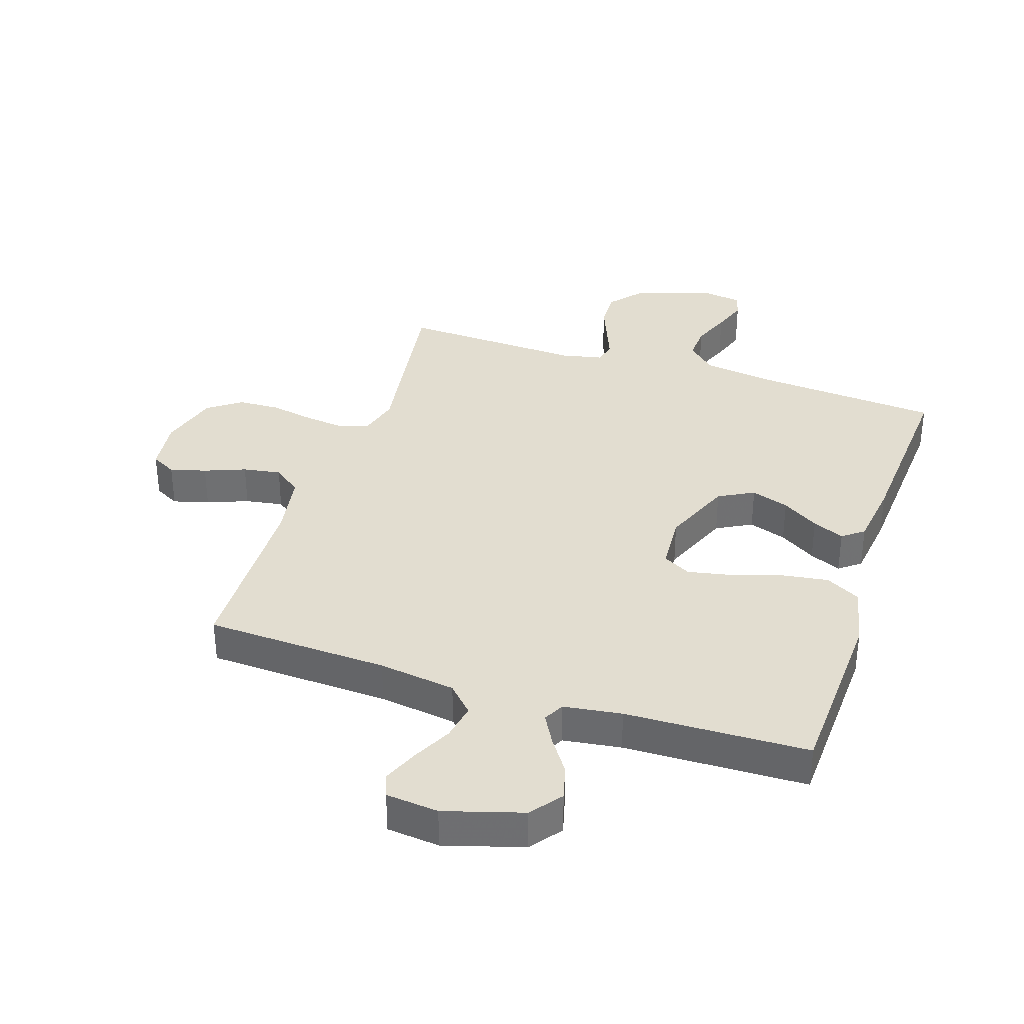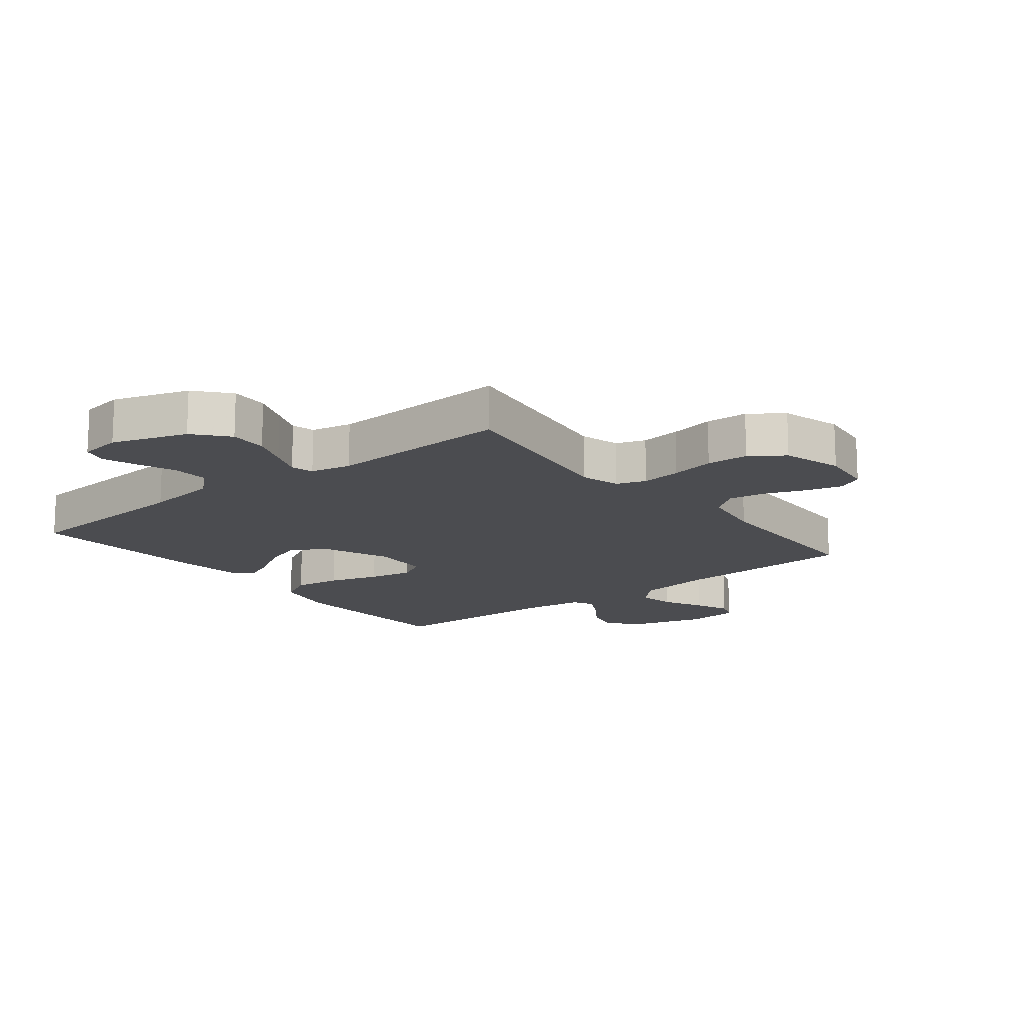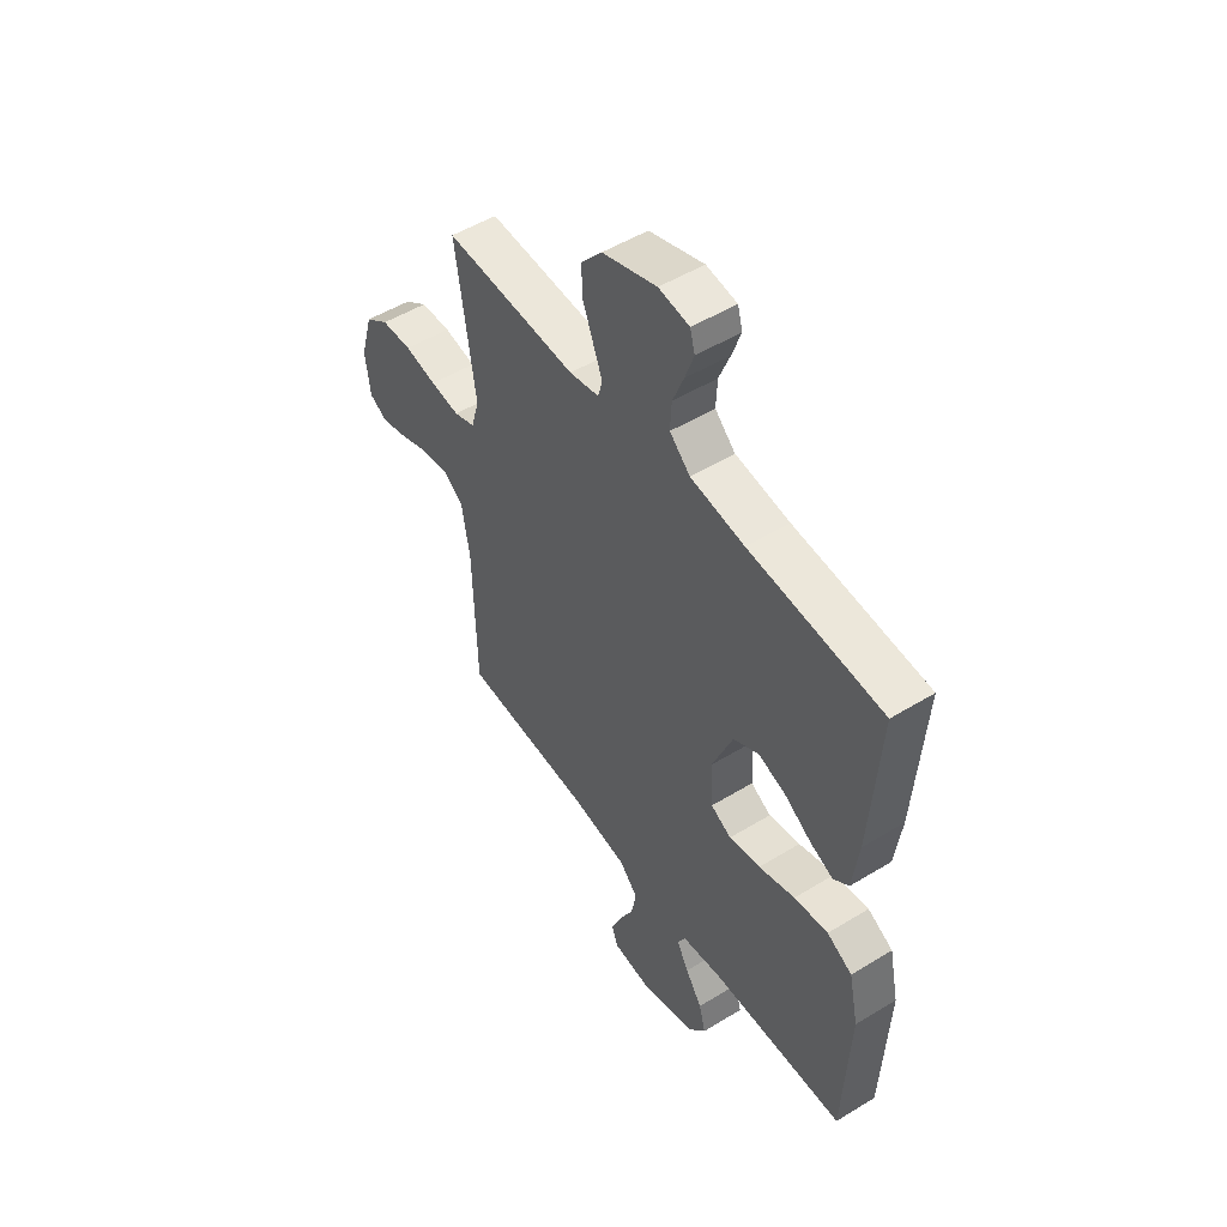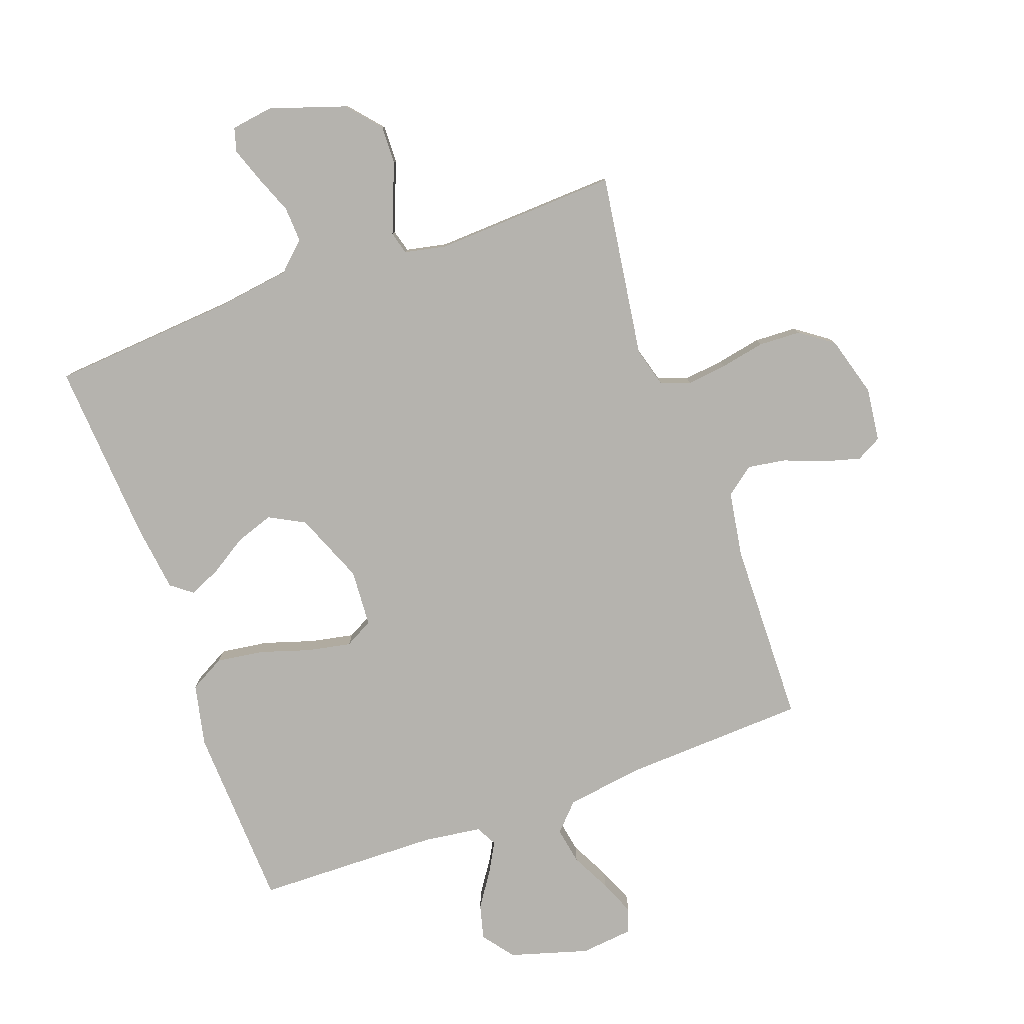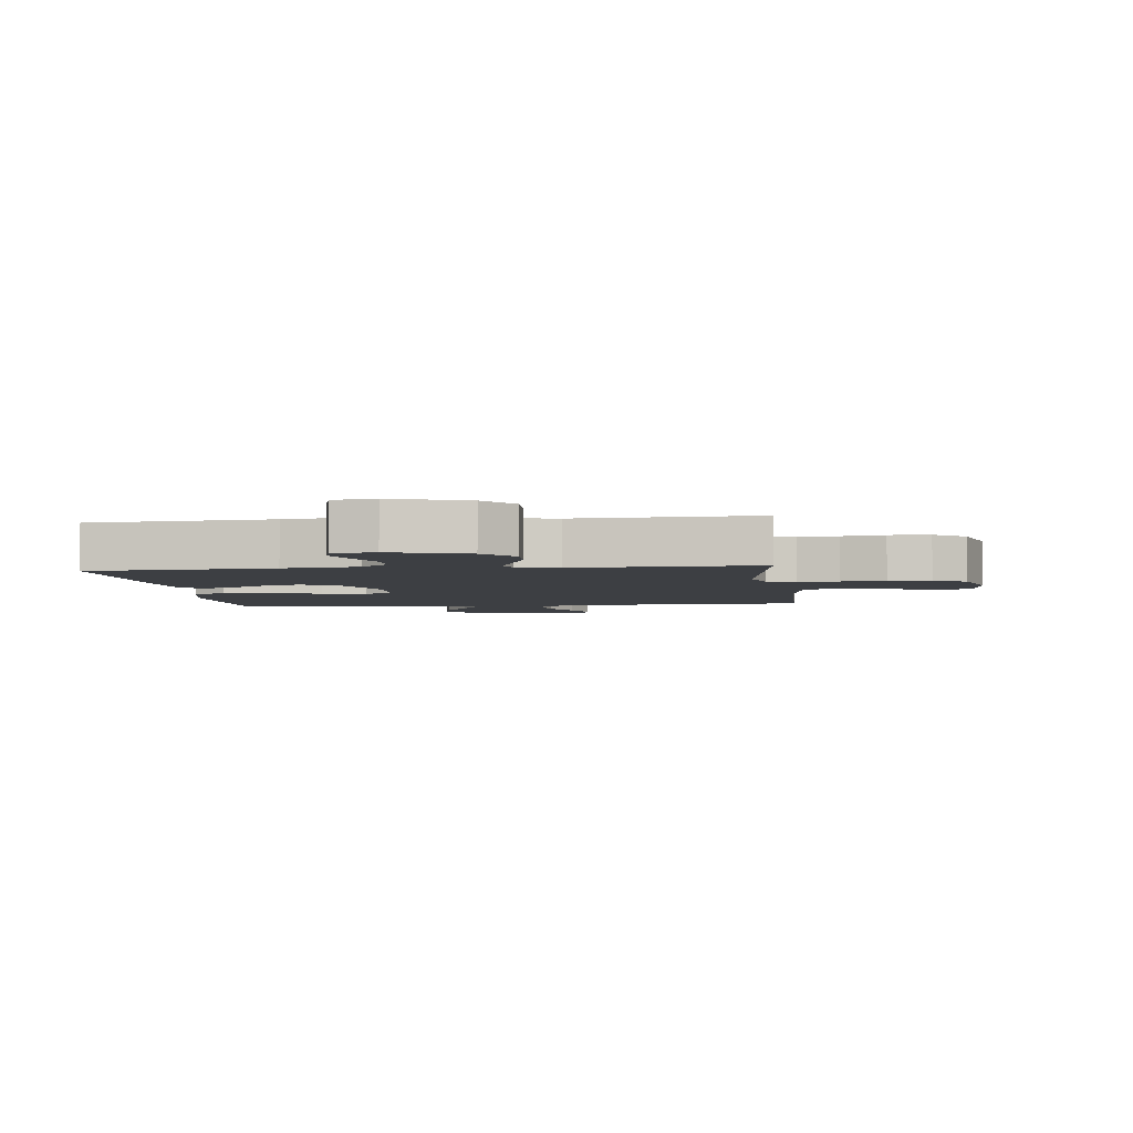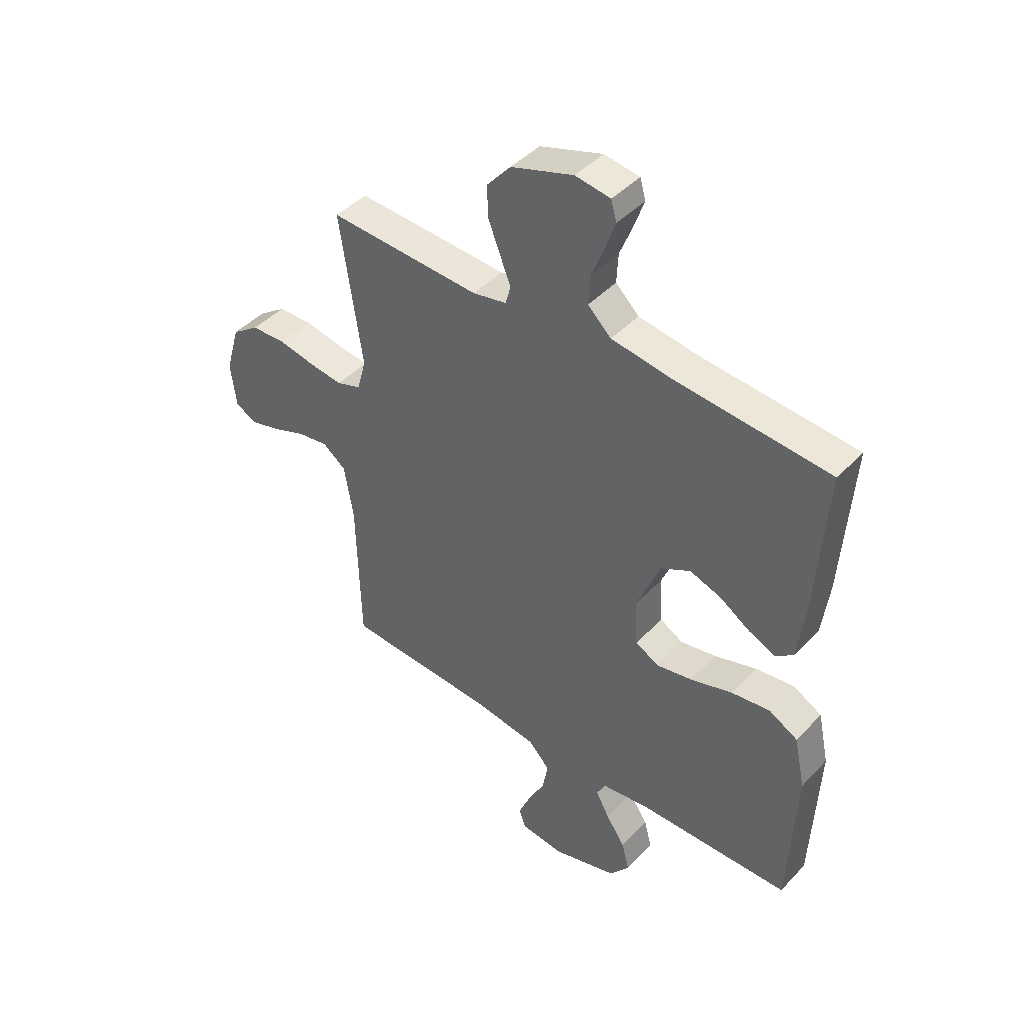
<metadata>
{"format":"obj","ext":"obj","renderer":"f3d","projection":"perspective","resolution":1024,"background":"white","views":[{"elev":35.4,"azim":-161.9,"up":"+Y"},{"elev":-15.2,"azim":38.5,"up":"+Y"},{"elev":51.3,"azim":-123.6,"up":"+Z"},{"elev":-79.9,"azim":19.9,"up":"+Y"},{"elev":-3.9,"azim":6.8,"up":"+Y"},{"elev":44.0,"azim":-140.2,"up":"+Z"}]}
</metadata>
<code>
v -0.5 0.07 -0.5
v -0.513 0.07 -0.2
v -0.491 0.07 -0.098
v -0.434 0.07 -0.067
v -0.357 0.07 -0.078
v -0.275 0.07 -0.104
v -0.204 0.07 -0.118
v -0.158 0.07 -0.093
v -0.152 0.07 0
v -0.199 0.07 0.115
v -0.257 0.07 0.146
v -0.319 0.07 0.125
v -0.379 0.07 0.087
v -0.431 0.07 0.064
v -0.466 0.07 0.091
v -0.48 0.07 0.2
v -0.5 0.07 0.5
v -0.2 0.07 0.523
v -0.078 0.07 0.54
v -0.032 0.07 0.583
v -0.035 0.07 0.641
v -0.06 0.07 0.704
v -0.08 0.07 0.761
v -0.069 0.07 0.8
v 0 0.07 0.81
v 0.123 0.07 0.769
v 0.17 0.07 0.714
v 0.168 0.07 0.652
v 0.144 0.07 0.591
v 0.123 0.07 0.538
v 0.133 0.07 0.501
v 0.2 0.07 0.487
v 0.5 0.07 0.5
v 0.456 0.07 0.2
v 0.474 0.07 0.135
v 0.522 0.07 0.118
v 0.588 0.07 0.126
v 0.66 0.07 0.14
v 0.729 0.07 0.137
v 0.783 0.07 0.098
v 0.811 0.07 0
v 0.8 0.07 -0.088
v 0.759 0.07 -0.11
v 0.7 0.07 -0.094
v 0.633 0.07 -0.068
v 0.571 0.07 -0.058
v 0.525 0.07 -0.093
v 0.507 0.07 -0.2
v 0.5 0.07 -0.5
v 0.2 0.07 -0.513
v 0.074 0.07 -0.531
v 0.032 0.07 -0.575
v 0.043 0.07 -0.635
v 0.076 0.07 -0.7
v 0.1 0.07 -0.757
v 0.086 0.07 -0.796
v 0 0.07 -0.805
v -0.128 0.07 -0.767
v -0.167 0.07 -0.716
v -0.152 0.07 -0.659
v -0.114 0.07 -0.603
v -0.087 0.07 -0.554
v -0.105 0.07 -0.52
v -0.2 0.07 -0.507
v -0.5 0 -0.5
v -0.513 0 -0.2
v -0.491 0 -0.098
v -0.434 0 -0.067
v -0.357 0 -0.078
v -0.275 0 -0.104
v -0.204 0 -0.118
v -0.158 0 -0.093
v -0.152 0 0
v -0.199 0 0.115
v -0.257 0 0.146
v -0.319 0 0.125
v -0.379 0 0.087
v -0.431 0 0.064
v -0.466 0 0.091
v -0.48 0 0.2
v -0.5 0 0.5
v -0.2 0 0.523
v -0.078 0 0.54
v -0.032 0 0.583
v -0.035 0 0.641
v -0.06 0 0.704
v -0.08 0 0.761
v -0.069 0 0.8
v 0 0 0.81
v 0.123 0 0.769
v 0.17 0 0.714
v 0.168 0 0.652
v 0.144 0 0.591
v 0.123 0 0.538
v 0.133 0 0.501
v 0.2 0 0.487
v 0.5 0 0.5
v 0.456 0 0.2
v 0.474 0 0.135
v 0.522 0 0.118
v 0.588 0 0.126
v 0.66 0 0.14
v 0.729 0 0.137
v 0.783 0 0.098
v 0.811 0 0
v 0.8 0 -0.088
v 0.759 0 -0.11
v 0.7 0 -0.094
v 0.633 0 -0.068
v 0.571 0 -0.058
v 0.525 0 -0.093
v 0.507 0 -0.2
v 0.5 0 -0.5
v 0.2 0 -0.513
v 0.074 0 -0.531
v 0.032 0 -0.575
v 0.043 0 -0.635
v 0.076 0 -0.7
v 0.1 0 -0.757
v 0.086 0 -0.796
v 0 0 -0.805
v -0.128 0 -0.767
v -0.167 0 -0.716
v -0.152 0 -0.659
v -0.114 0 -0.603
v -0.087 0 -0.554
v -0.105 0 -0.52
v -0.2 0 -0.507
f 59 60 61
f 58 59 61
f 57 58 61
f 56 57 61
f 55 56 61
f 54 55 61
f 53 54 61
f 52 53 61 62
f 51 52 62 63
f 48 49 50
f 51 63 64
f 50 51 64
f 48 50 64
f 47 48 64
f 43 44 45
f 42 43 45
f 41 42 45
f 40 41 45
f 39 40 45
f 38 39 45
f 37 38 45
f 36 37 45 46
f 47 64 1
f 46 47 1
f 36 46 1
f 35 36 1
f 28 29 30
f 27 28 30
f 26 27 30
f 25 26 30
f 24 25 30
f 23 24 30
f 22 23 30
f 21 22 30
f 20 21 30 31
f 19 20 31
f 18 19 31 32
f 17 18 32
f 16 17 32
f 15 16 32
f 14 15 32
f 13 14 32
f 12 13 32
f 4 5 6
f 3 4 6
f 2 3 6
f 1 2 6
f 1 6 7
f 1 7 8
f 35 1 8
f 34 35 8
f 11 12 32 33
f 10 11 33 34
f 34 8 9
f 9 10 34
f 125 124 123
f 125 123 122
f 125 122 121
f 125 121 120
f 125 120 119
f 125 119 118
f 125 118 117
f 126 125 117 116
f 127 126 116 115
f 114 113 112
f 128 127 115
f 128 115 114
f 128 114 112
f 128 112 111
f 109 108 107
f 109 107 106
f 109 106 105
f 109 105 104
f 109 104 103
f 109 103 102
f 109 102 101
f 110 109 101 100
f 65 128 111
f 65 111 110
f 65 110 100
f 65 100 99
f 94 93 92
f 94 92 91
f 94 91 90
f 94 90 89
f 94 89 88
f 94 88 87
f 94 87 86
f 94 86 85
f 95 94 85 84
f 95 84 83
f 96 95 83 82
f 96 82 81
f 96 81 80
f 96 80 79
f 96 79 78
f 96 78 77
f 96 77 76
f 70 69 68
f 70 68 67
f 70 67 66
f 70 66 65
f 71 70 65
f 72 71 65
f 72 65 99
f 72 99 98
f 97 96 76 75
f 98 97 75 74
f 73 72 98
f 98 74 73
f 1 65 66 2
f 2 66 67 3
f 3 67 68 4
f 4 68 69 5
f 5 69 70 6
f 6 70 71 7
f 7 71 72 8
f 8 72 73 9
f 9 73 74 10
f 10 74 75 11
f 11 75 76 12
f 12 76 77 13
f 13 77 78 14
f 14 78 79 15
f 15 79 80 16
f 16 80 81 17
f 17 81 82 18
f 18 82 83 19
f 19 83 84 20
f 20 84 85 21
f 21 85 86 22
f 22 86 87 23
f 23 87 88 24
f 24 88 89 25
f 25 89 90 26
f 26 90 91 27
f 27 91 92 28
f 28 92 93 29
f 29 93 94 30
f 30 94 95 31
f 31 95 96 32
f 32 96 97 33
f 33 97 98 34
f 34 98 99 35
f 35 99 100 36
f 36 100 101 37
f 37 101 102 38
f 38 102 103 39
f 39 103 104 40
f 40 104 105 41
f 41 105 106 42
f 42 106 107 43
f 43 107 108 44
f 44 108 109 45
f 45 109 110 46
f 46 110 111 47
f 47 111 112 48
f 48 112 113 49
f 49 113 114 50
f 50 114 115 51
f 51 115 116 52
f 52 116 117 53
f 53 117 118 54
f 54 118 119 55
f 55 119 120 56
f 56 120 121 57
f 57 121 122 58
f 58 122 123 59
f 59 123 124 60
f 60 124 125 61
f 61 125 126 62
f 62 126 127 63
f 63 127 128 64
f 64 128 65 1

</code>
